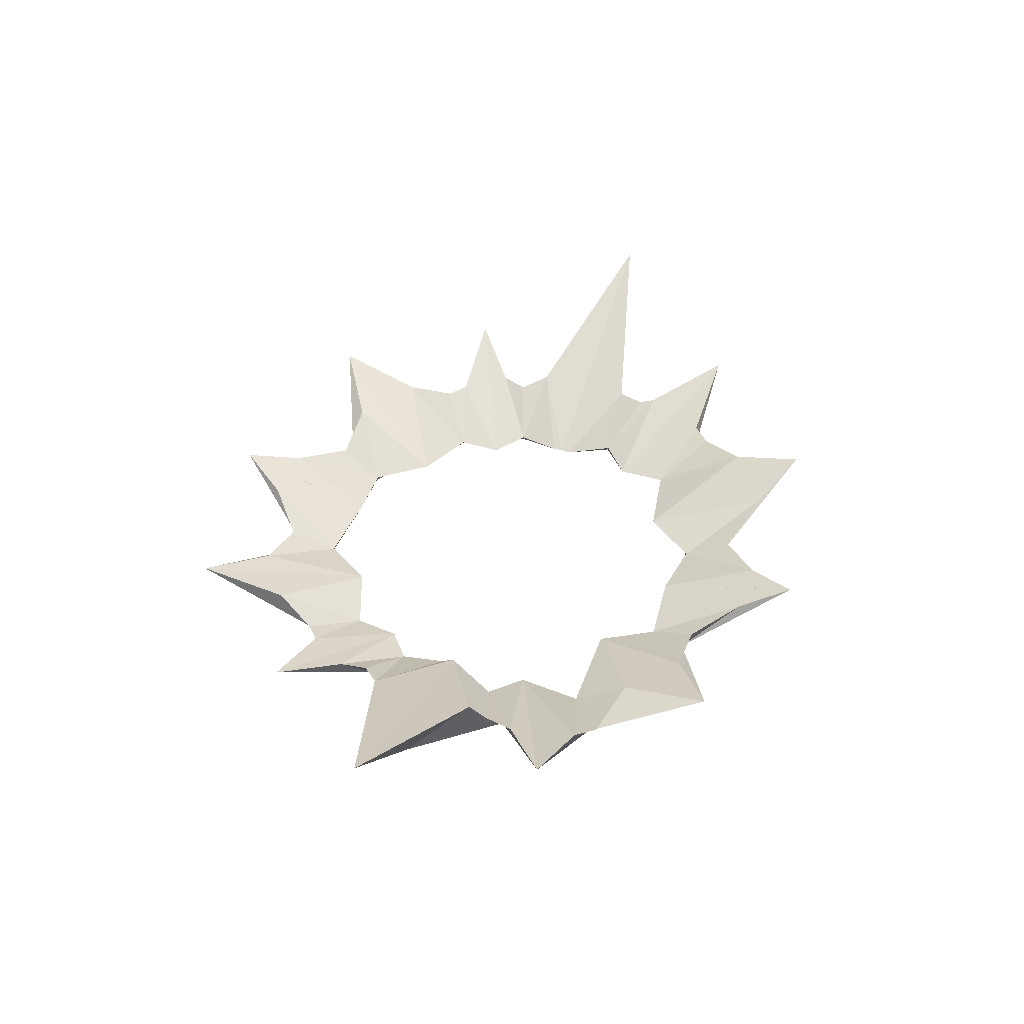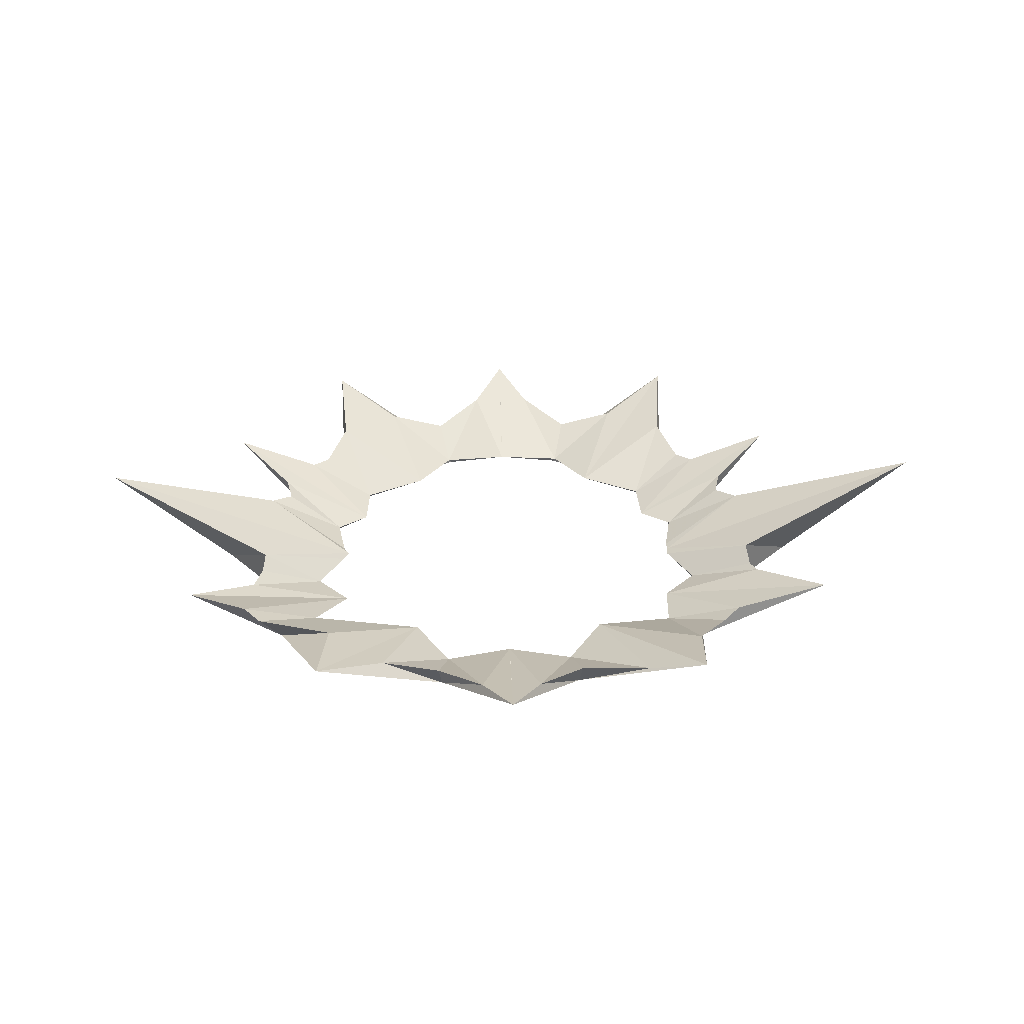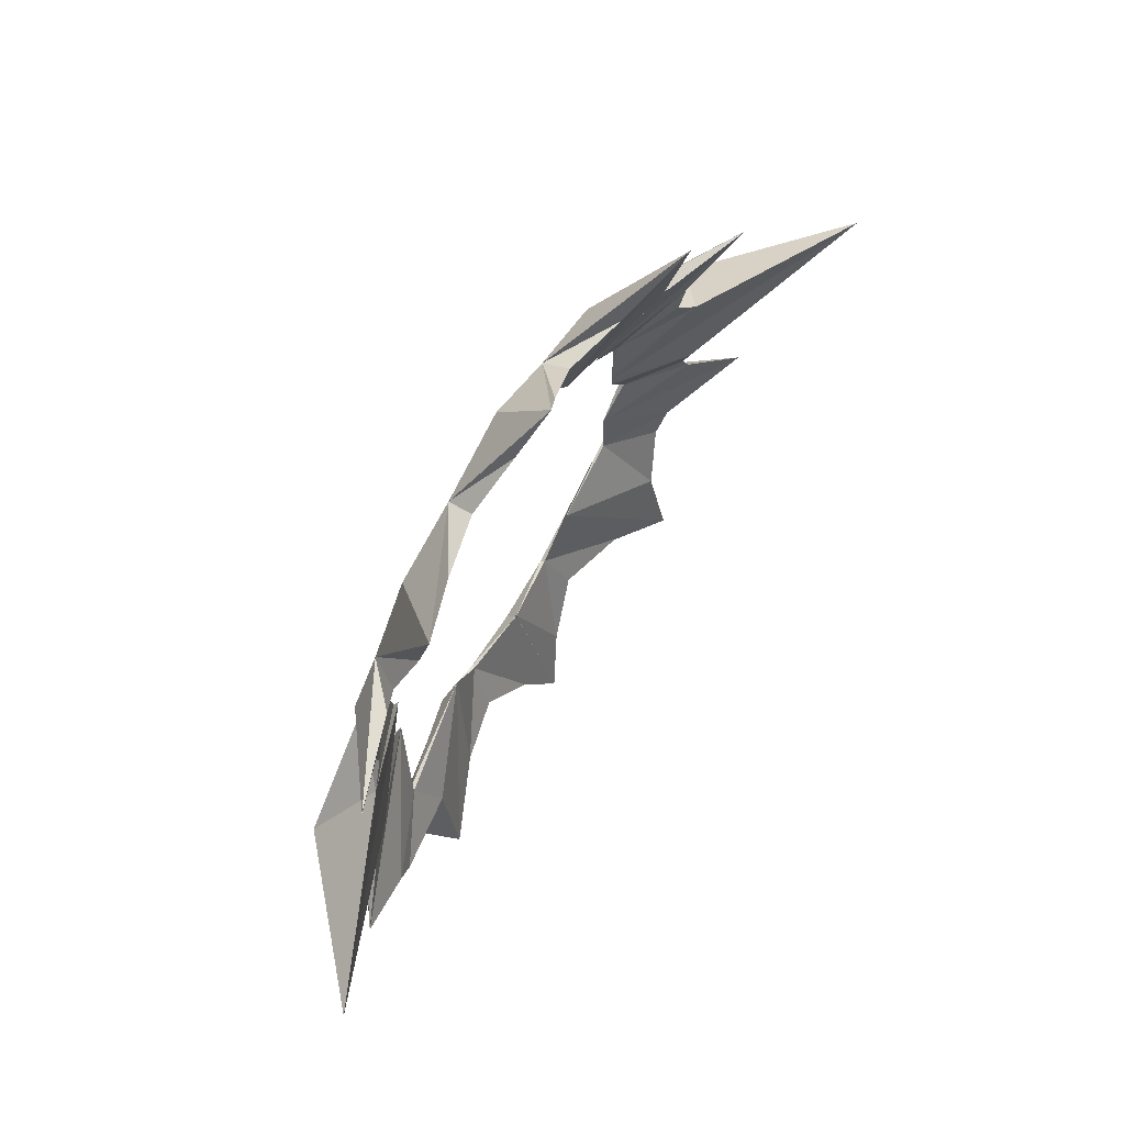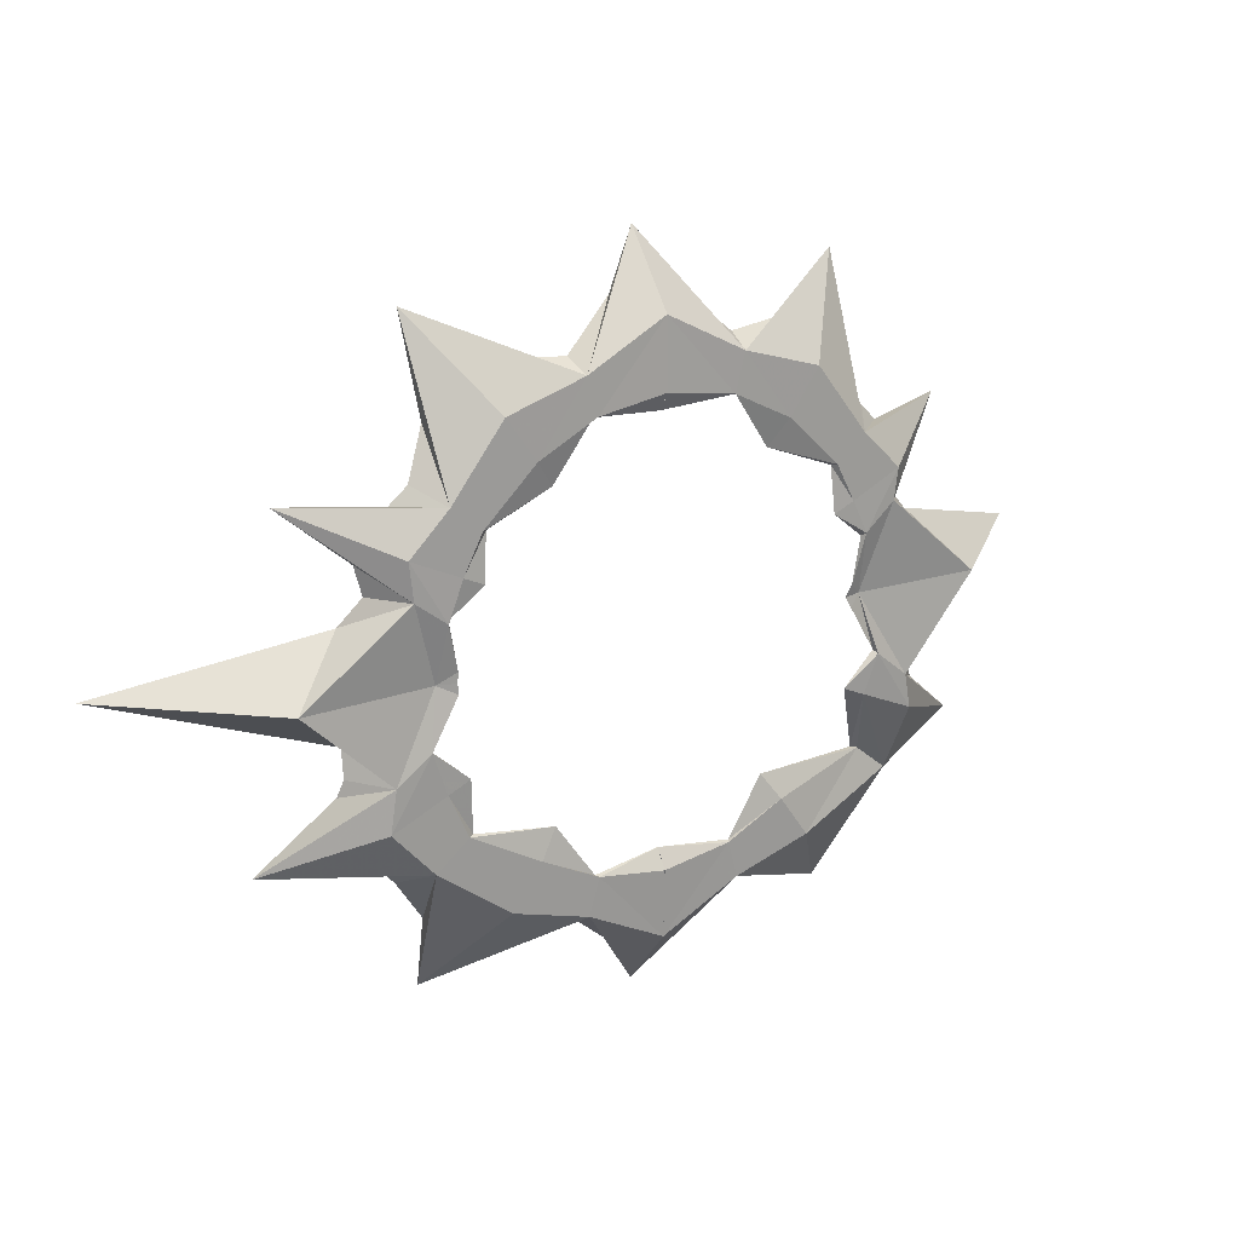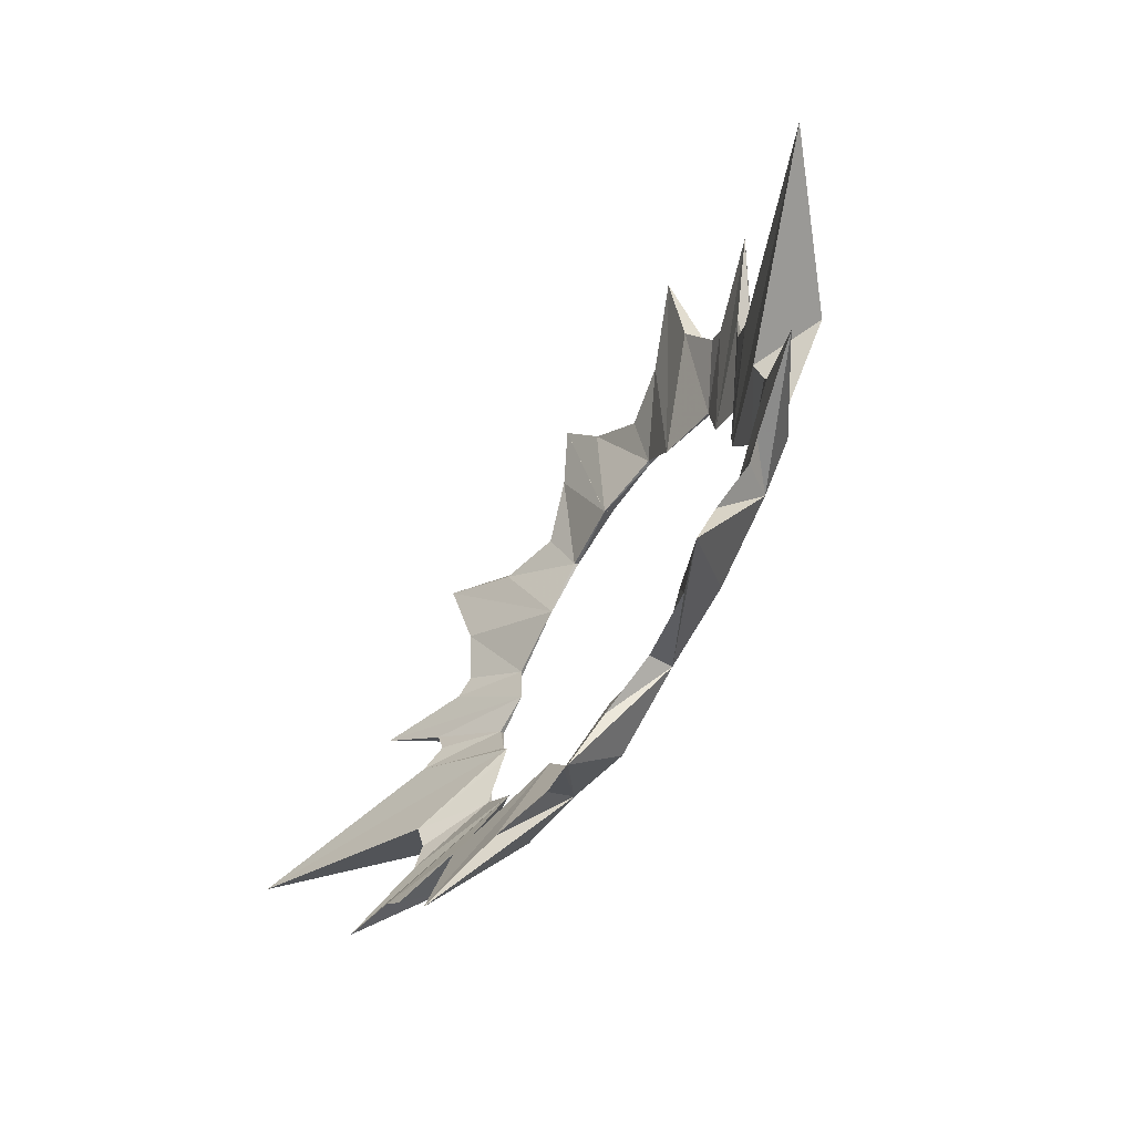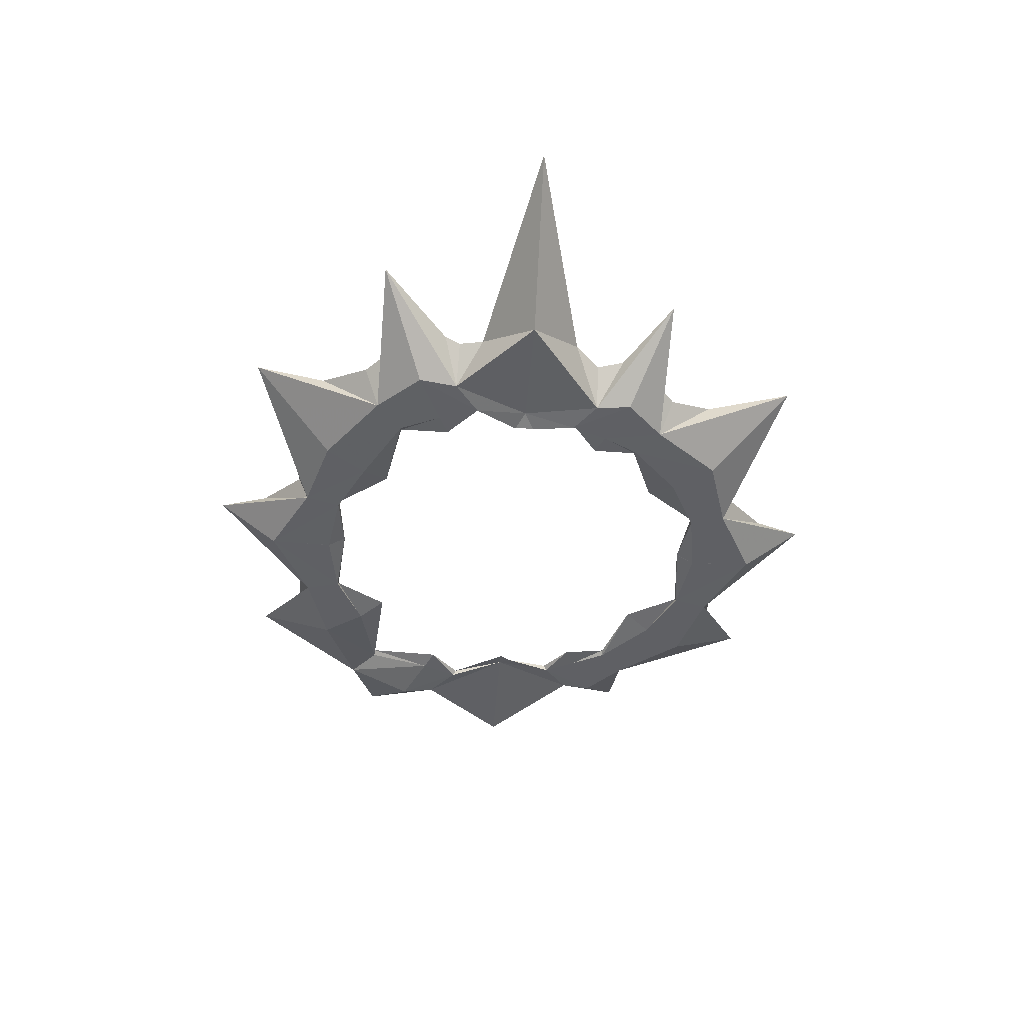
<metadata>
{"format":"obj","ext":"obj","renderer":"f3d","projection":"perspective","resolution":1024,"background":"white","views":[{"elev":43.2,"azim":109.9,"up":"+Y"},{"elev":35.1,"azim":178.5,"up":"+Y"},{"elev":68.3,"azim":121.2,"up":"+Z"},{"elev":20.3,"azim":-31.8,"up":"+Z"},{"elev":-63.8,"azim":-122.8,"up":"+Z"},{"elev":-45.0,"azim":-94.1,"up":"+Y"}]}
</metadata>
<code>
g fury_blast2_mesh
v -0.6992 -0.0122 2.149
v -0.0009372 -0.0122 2.26
v -0.00146 0.1114 2.073
v 3.095e-17 0.006902 2.942
v -0.8033 -0.008109 2.523
v -1.397e-18 0.5829 3.623
v -0.3333 0.4135 3.077
v -0.725 0.02619 2.138
v -1.292 -0.0122 1.846
v -0.8366 0.2666 2.637
v -1.476 0.4189 2.662
v -1.106 0.07209 1.579
v -2.203 0.7153 3.146
v -1.596 -0.008109 2.279
v -2.129 -0.008109 1.582
v -2.116 0.4947 2.19
v -1.829 -0.0122 1.328
v -1.779 0.025 1.321
v -2.022 -0.0122 0.9495
v -2.34 0.3362 1.727
v -2.517 0.3655 1.56
v -1.814 -0.005746 0.8521
v -3.44 0.6987 1.616
v -2.529 -0.008109 1.188
v -2.486 -0.008109 0.8079
v -2.835 0.4109 1.089
v -2.15 0.03163 0.5817
v -2.176 -0.02108 0.5676
v -2.261 0.08796 0
v -2.768 0.3811 0.8035
v -2.067 0.03319 0.1041
v -2.985 0.4658 0.5424
v -2.074 0.03616 -0.001916
v -4.998 1.308 0.002199
v -3.562 0.03176 0.002199
v -2.705 -0.008109 -0.8215
v -2.985 0.4658 -0.5424
v -2.074 0.03616 0.001916
v -2.067 0.03319 -0.1041
v -2.362 -0.02108 -0.5612
v -2.335 0.03163 -0.578
v -3.008 0.3811 -0.806
v -3.071 0.4109 -0.9715
v -1.986 -0.005746 -0.8889
v -3.766 0.6987 -1.685
v -2.769 -0.008109 -1.239
v -2.348 -0.008109 -1.711
v -2.764 0.3655 -1.671
v -2.213 -0.0122 -0.9906
v -1.962 0.025 -1.429
v -2.016 -0.0122 -1.435
v -2.58 0.3362 -1.867
v -2.238 0.4947 -2.365
v -1.104 0.07209 -1.581
v -2.198 0.7153 -3.149
v -1.592 -0.008109 -2.281
v -0.8033 -0.008109 -2.523
v -1.598 0.4189 -2.838
v -1.29 -0.0122 -1.847
v -0.725 0.02619 -2.138
v -0.6992 -0.0122 -2.149
v -0.8366 0.2666 -2.637
v -0.3333 0.4135 -3.077
v -0.00146 0.1114 -2.073
v 8.86e-16 0.5829 -3.623
v -0.0009372 -0.0122 -2.26
v 7.514e-16 0.006902 -2.942
v 0.6992 -0.0122 2.149
v 0.00146 0.1114 2.073
v 0.0009372 -0.0122 2.26
v -3.095e-17 0.006902 2.942
v 0.8033 -0.008109 2.523
v 1.397e-18 0.5829 3.623
v 0.3333 0.4135 3.077
v 0.725 0.02619 2.138
v 1.292 -0.0122 1.846
v 0.8366 0.2666 2.637
v 1.476 0.4189 2.662
v 1.106 0.07209 1.579
v 2.203 0.7153 3.146
v 1.596 -0.008109 2.279
v 2.129 -0.008109 1.582
v 2.116 0.4947 2.19
v 1.829 -0.0122 1.328
v 1.779 0.025 1.321
v 2.022 -0.0122 0.9495
v 2.34 0.3362 1.727
v 2.517 0.3655 1.56
v 1.814 -0.005746 0.8521
v 3.44 0.6987 1.616
v 2.529 -0.008109 1.188
v 2.486 -0.008109 0.8764
v 2.176 -0.02108 0.616
v 2.186 0.08796 0.0005968
v 2.067 0.03319 0.1134
v 2.835 0.4109 1.089
v 2.15 0.03163 0.5817
v 2.768 0.3811 0.8035
v 2.985 0.4658 0.5886
v 1.999 0.03616 -0.001481
v 4.833 1.251 0.0005968
v 3.488 0.03176 0.0005968
v 2.705 -0.008109 -0.89
v 2.985 0.4658 -0.5874
v 1.999 0.03616 0.002674
v 2.067 0.03319 -0.1122
v 2.335 0.03163 -0.578
v 2.362 -0.02108 -0.6078
v 3.008 0.3811 -0.806
v 3.09 0.4109 -1.127
v 1.986 -0.005746 -0.8889
v 3.766 0.6987 -1.685
v 2.769 -0.008109 -1.239
v 2.699 0.2713 -1.943
v 3.115 0.6449 -1.903
v 2.213 -0.0122 -0.9906
v 2.313 0.3044 -1.66
v 2.367 0.2672 -1.667
v 2.931 0.6157 -2.099
v 2.116 0.4947 -2.19
v 1.104 0.07209 -1.581
v 2.198 0.7153 -3.149
v 1.592 -0.008109 -2.281
v 0.8033 -0.008109 -2.523
v 1.476 0.4189 -2.662
v 1.29 -0.0122 -1.847
v 0.725 0.02619 -2.138
v 0.6992 -0.0122 -2.149
v 0.8366 0.2666 -2.637
v 0.3333 0.4135 -3.077
v 0.00146 0.1114 -2.073
v -8.86e-16 0.5829 -3.623
v 0.0009372 -0.0122 -2.26
v -7.514e-16 0.006902 -2.942
g fury_blast2_mesh_0
f 3 2 1
f 2 4 1
f 4 5 1
f 5 4 6
f 7 6 3
f 7 5 6
f 8 3 1
f 8 7 3
f 1 5 9
f 8 1 9
f 10 7 8
f 7 10 5
f 11 10 8
f 5 10 11
f 12 11 8
f 12 8 9
f 5 11 13
f 13 11 12
f 5 14 9
f 14 5 13
f 15 14 13
f 16 15 13
f 16 13 12
f 9 14 17
f 12 9 17
f 14 15 17
f 18 16 12
f 18 12 17
f 17 15 19
f 18 17 19
f 20 16 18
f 16 20 15
f 21 20 18
f 15 20 21
f 22 21 18
f 22 18 19
f 15 21 23
f 23 21 22
f 15 24 19
f 24 15 23
f 25 24 23
f 26 23 22
f 26 25 23
f 27 22 19
f 27 26 22
f 19 24 28
f 24 25 28
f 19 28 27
f 28 25 29
f 30 26 27
f 26 30 25
f 31 27 28
f 31 28 29
f 32 30 27
f 32 25 30
f 31 32 27
f 29 33 31
f 32 31 33
f 34 32 33
f 25 32 35
f 32 34 35
f 25 35 29
f 35 36 29
f 34 37 35
f 37 36 35
f 37 34 38
f 39 38 29
f 39 37 38
f 39 29 40
f 36 40 29
f 37 39 41
f 40 41 39
f 36 37 42
f 42 37 41
f 43 42 41
f 42 43 36
f 43 41 44
f 44 41 40
f 36 43 45
f 45 43 44
f 36 46 40
f 46 36 45
f 47 46 45
f 48 47 45
f 48 45 44
f 46 49 40
f 44 40 49
f 46 47 49
f 48 44 50
f 50 44 49
f 47 51 49
f 49 51 50
f 52 48 50
f 52 47 48
f 53 52 50
f 52 53 47
f 53 50 54
f 54 50 51
f 47 53 55
f 55 53 54
f 47 56 51
f 56 47 55
f 57 56 55
f 58 57 55
f 58 55 54
f 56 59 51
f 59 54 51
f 56 57 59
f 58 54 60
f 60 54 59
f 57 61 59
f 61 60 59
f 62 58 60
f 62 57 58
f 63 62 60
f 62 63 57
f 63 60 64
f 64 60 61
f 65 63 64
f 57 63 65
f 66 64 61
f 67 57 65
f 67 66 61
f 57 67 61
f 70 69 68
f 71 70 68
f 72 71 68
f 71 72 73
f 73 74 69
f 72 74 73
f 69 75 68
f 74 75 69
f 72 68 76
f 68 75 76
f 74 77 75
f 77 74 72
f 77 78 75
f 77 72 78
f 78 79 75
f 75 79 76
f 78 72 80
f 78 80 79
f 81 72 76
f 72 81 80
f 81 82 80
f 82 83 80
f 80 83 79
f 81 76 84
f 76 79 84
f 82 81 84
f 83 85 79
f 79 85 84
f 82 84 86
f 86 84 85
f 83 87 85
f 87 83 82
f 87 88 85
f 87 82 88
f 88 89 85
f 86 85 89
f 88 82 90
f 88 90 89
f 91 82 86
f 82 91 90
f 91 92 90
f 91 86 93
f 93 86 89
f 92 91 93
f 92 93 94
f 94 93 95
f 90 96 89
f 92 96 90
f 89 97 93
f 96 97 89
f 93 97 95
f 96 98 97
f 98 96 92
f 98 99 97
f 99 95 97
f 92 99 98
f 95 100 94
f 95 99 100
f 99 101 100
f 99 92 102
f 101 99 102
f 102 92 94
f 103 102 94
f 104 101 102
f 103 104 102
f 101 104 105
f 94 105 106
f 104 106 105
f 94 106 107
f 106 104 107
f 108 103 94
f 107 108 94
f 104 109 107
f 104 103 109
f 109 110 107
f 110 109 103
f 107 110 111
f 108 107 111
f 110 103 112
f 110 112 111
f 113 103 108
f 103 113 112
f 113 114 112
f 114 115 112
f 112 115 111
f 116 113 108
f 116 108 111
f 114 113 116
f 111 115 117
f 116 111 117
f 118 114 116
f 117 118 116
f 115 119 117
f 114 119 115
f 119 120 117
f 120 119 114
f 117 120 121
f 117 121 118
f 120 114 122
f 120 122 121
f 123 114 118
f 114 123 122
f 123 124 122
f 124 125 122
f 122 125 121
f 126 123 118
f 121 126 118
f 124 123 126
f 121 125 127
f 121 127 126
f 128 124 126
f 127 128 126
f 125 129 127
f 124 129 125
f 129 130 127
f 130 129 124
f 127 130 131
f 127 131 128
f 130 132 131
f 130 124 132
f 131 133 128
f 124 134 132
f 134 124 128
f 133 134 128

</code>
